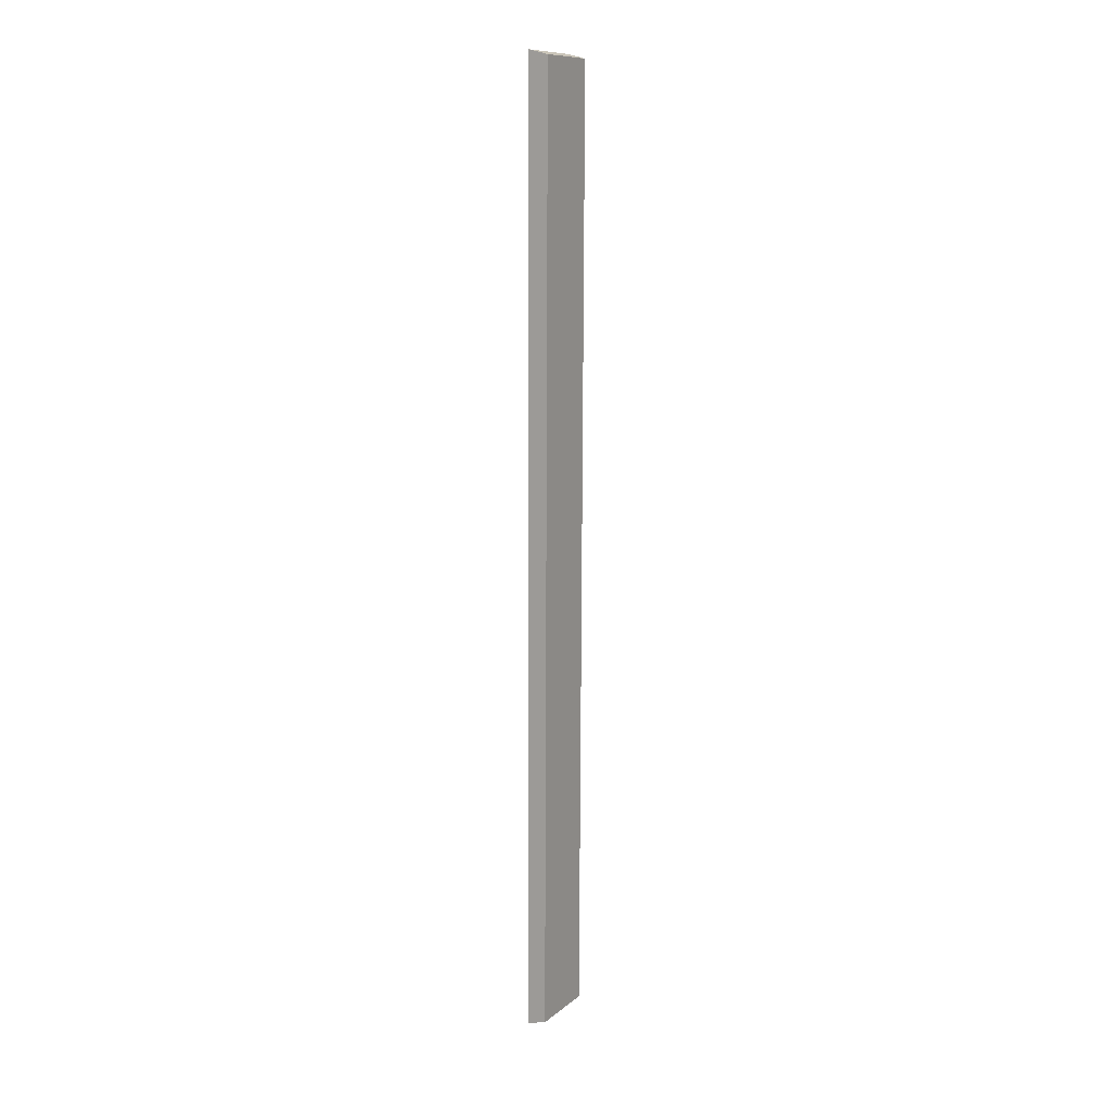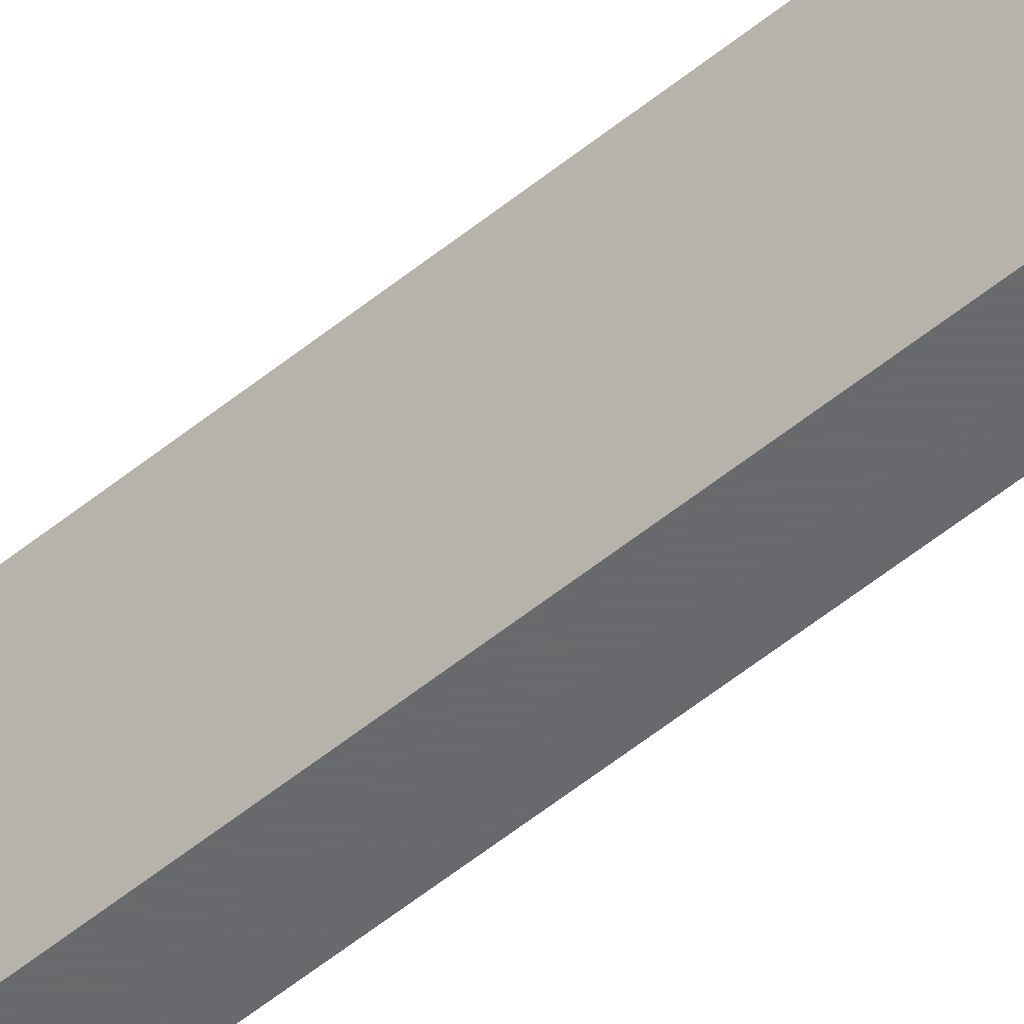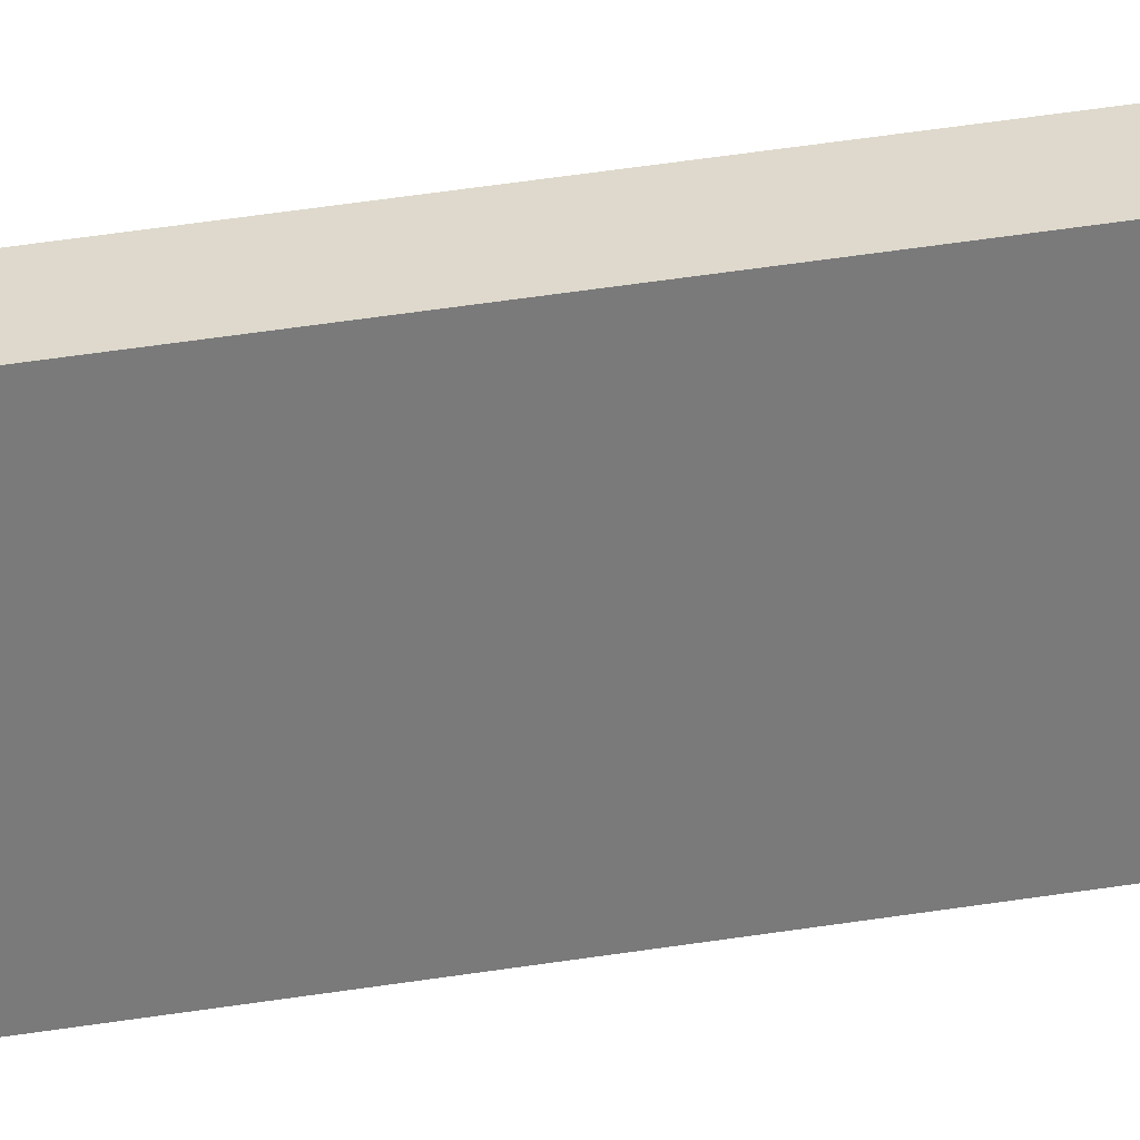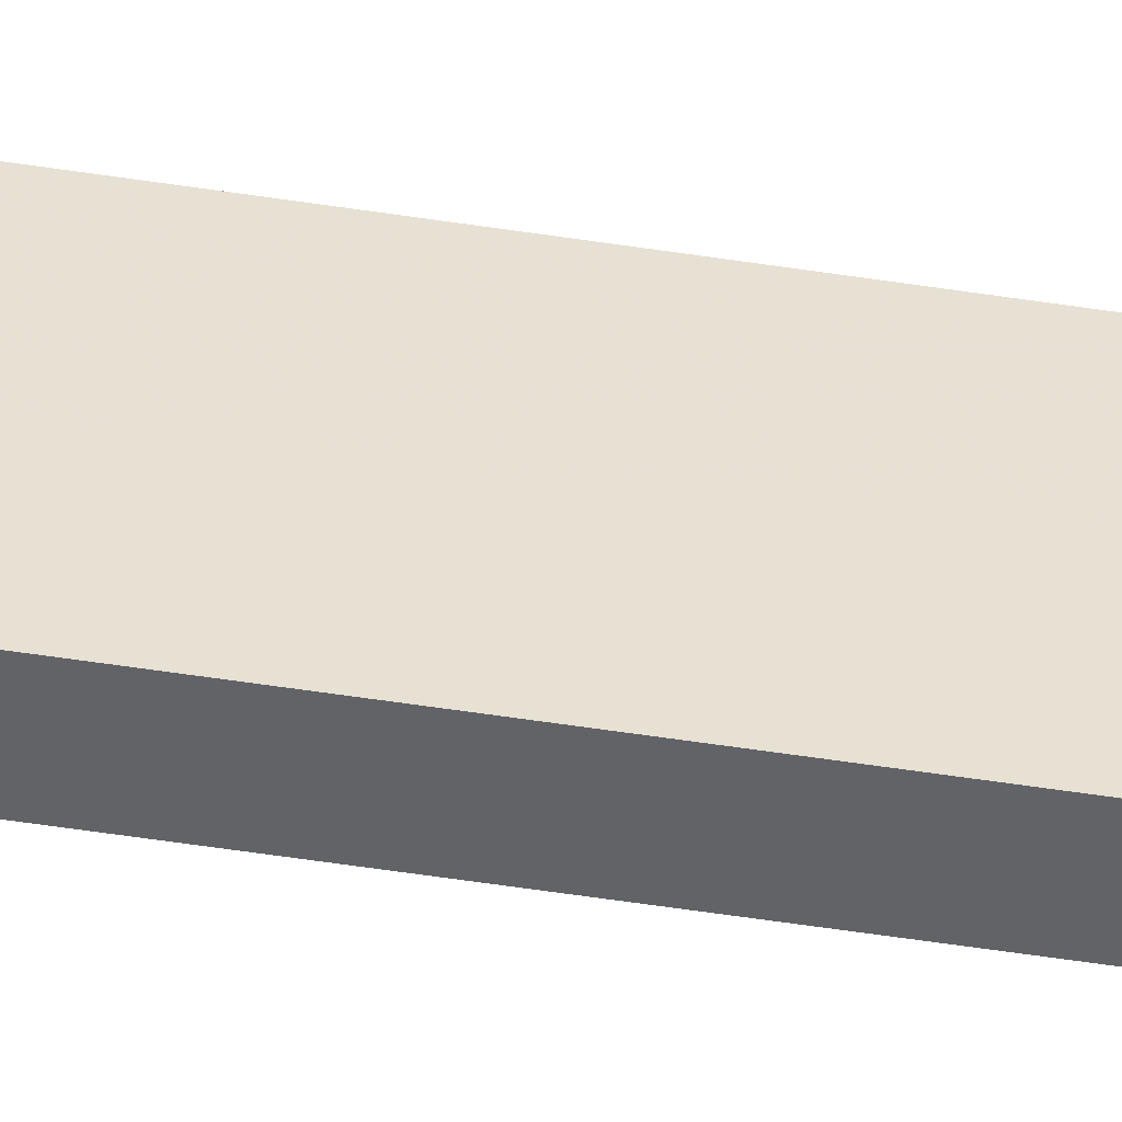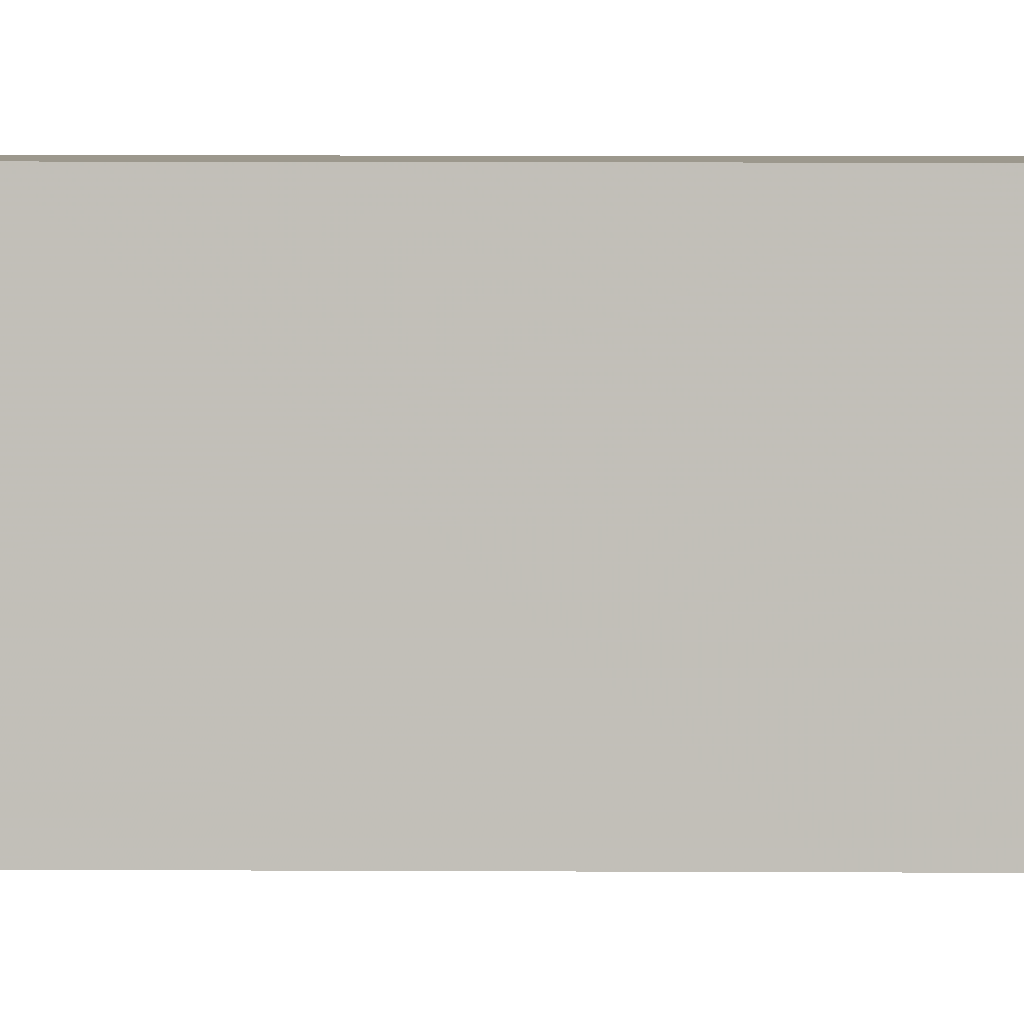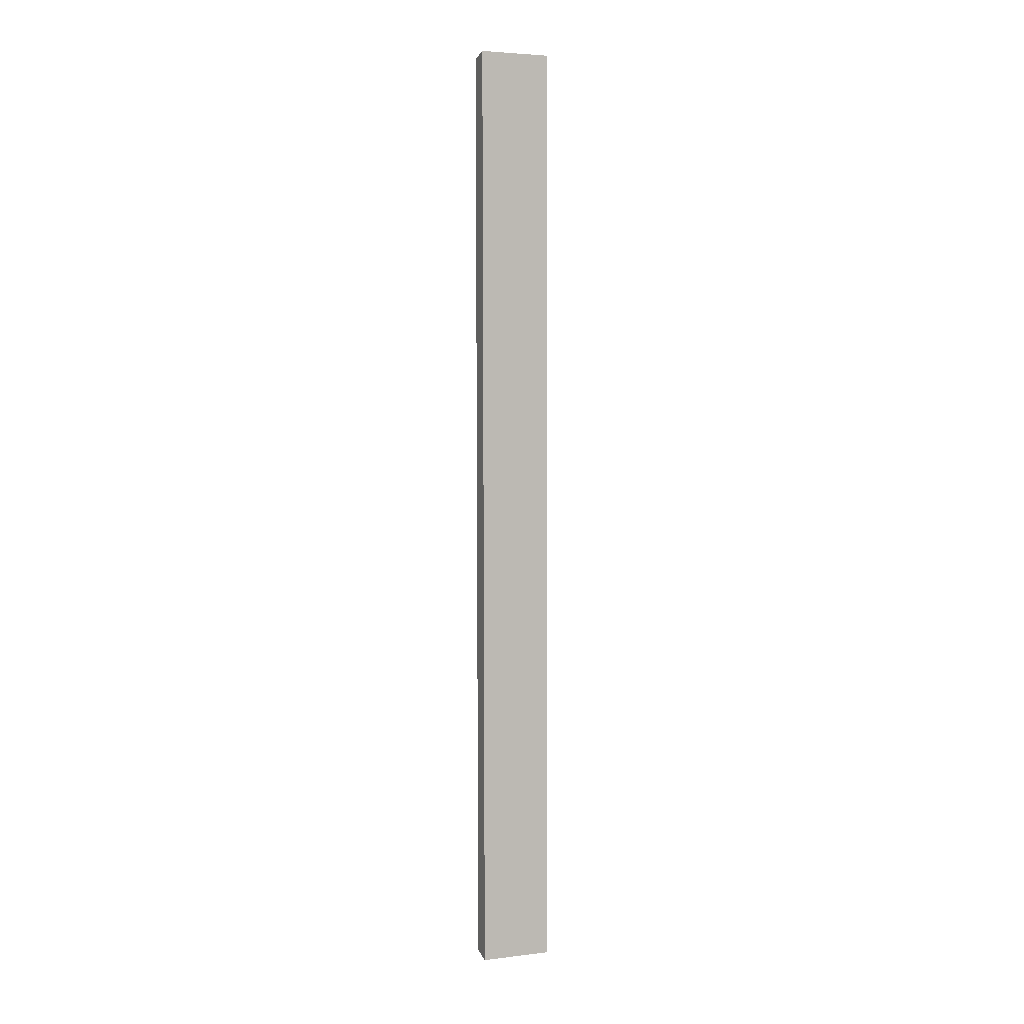
<metadata>
{"format":"obj","ext":"obj","renderer":"f3d","projection":"perspective","resolution":1024,"background":"white","views":[{"elev":11.1,"azim":-150.8,"up":"+Y"},{"elev":-52.9,"azim":131.7,"up":"+Z"},{"elev":32.1,"azim":-103.6,"up":"+Z"},{"elev":-50.9,"azim":80.5,"up":"+Z"},{"elev":3.0,"azim":92.7,"up":"+Z"},{"elev":4.1,"azim":68.5,"up":"+Y"}]}
</metadata>
<code>
v -0.4873 -0.2598 0.053
v -0.4873 -0.2598 0.01518
v -0.4895 0.2431 0.053
v -0.4895 0.2431 0.01518
v -0.4999 0.2405 0.01518
v -0.4977 -0.2572 0.01518
v -0.4999 0.2405 0.053
v -0.4977 -0.2572 0.053
f 1 2 3
f 3 2 4
f 5 4 2
f 5 3 4
f 6 5 2
f 6 2 1
f 7 1 3
f 7 3 5
f 7 5 6
f 8 7 6
f 8 6 1
f 8 1 7

</code>
